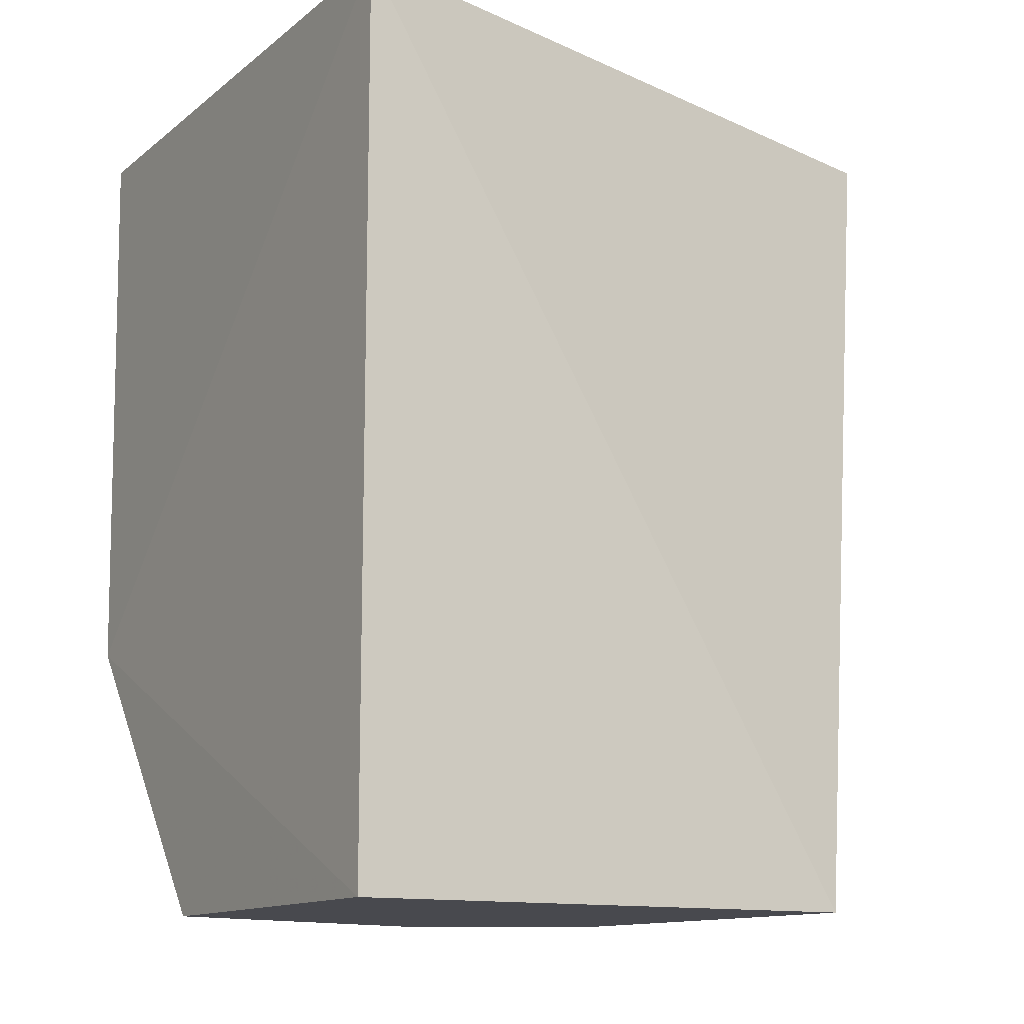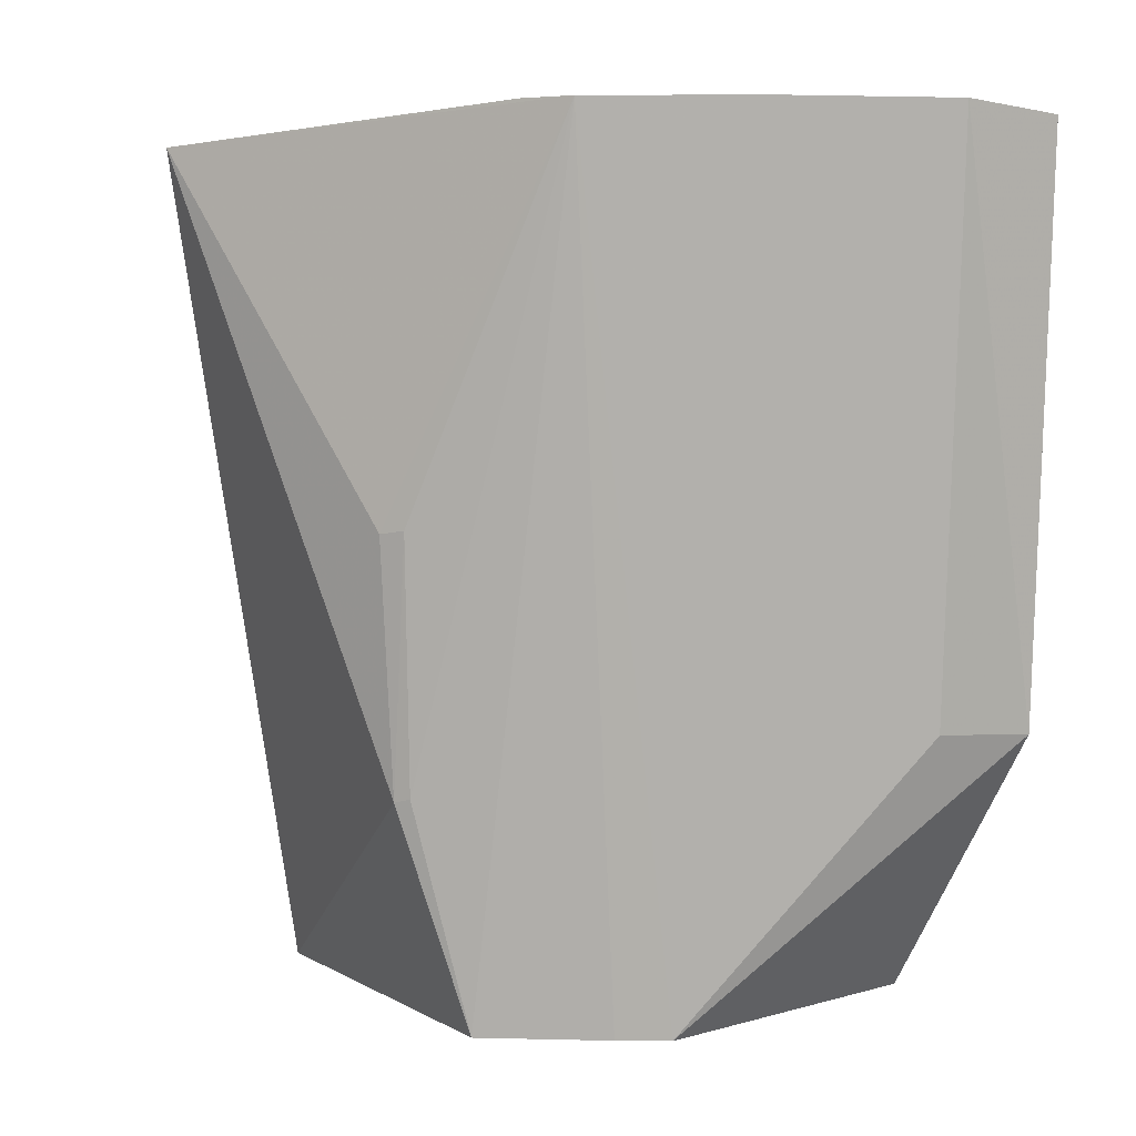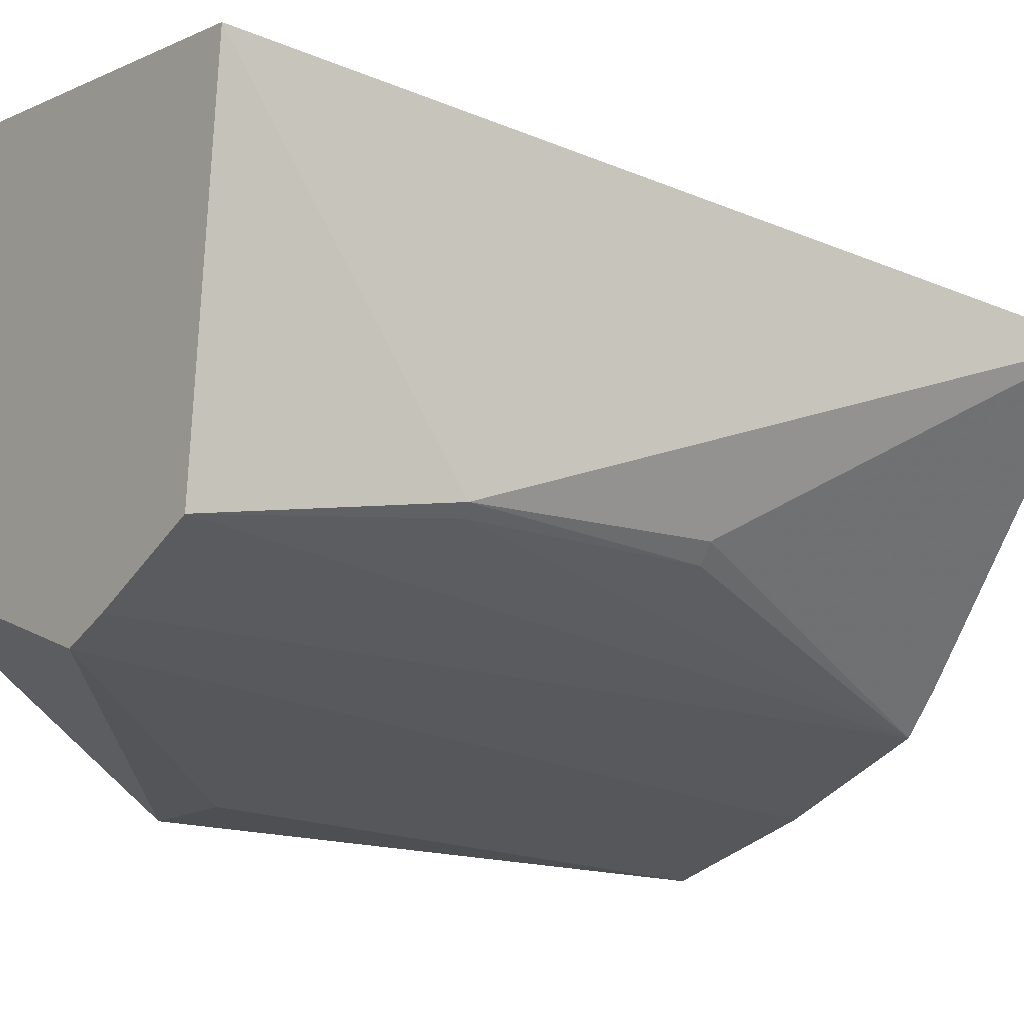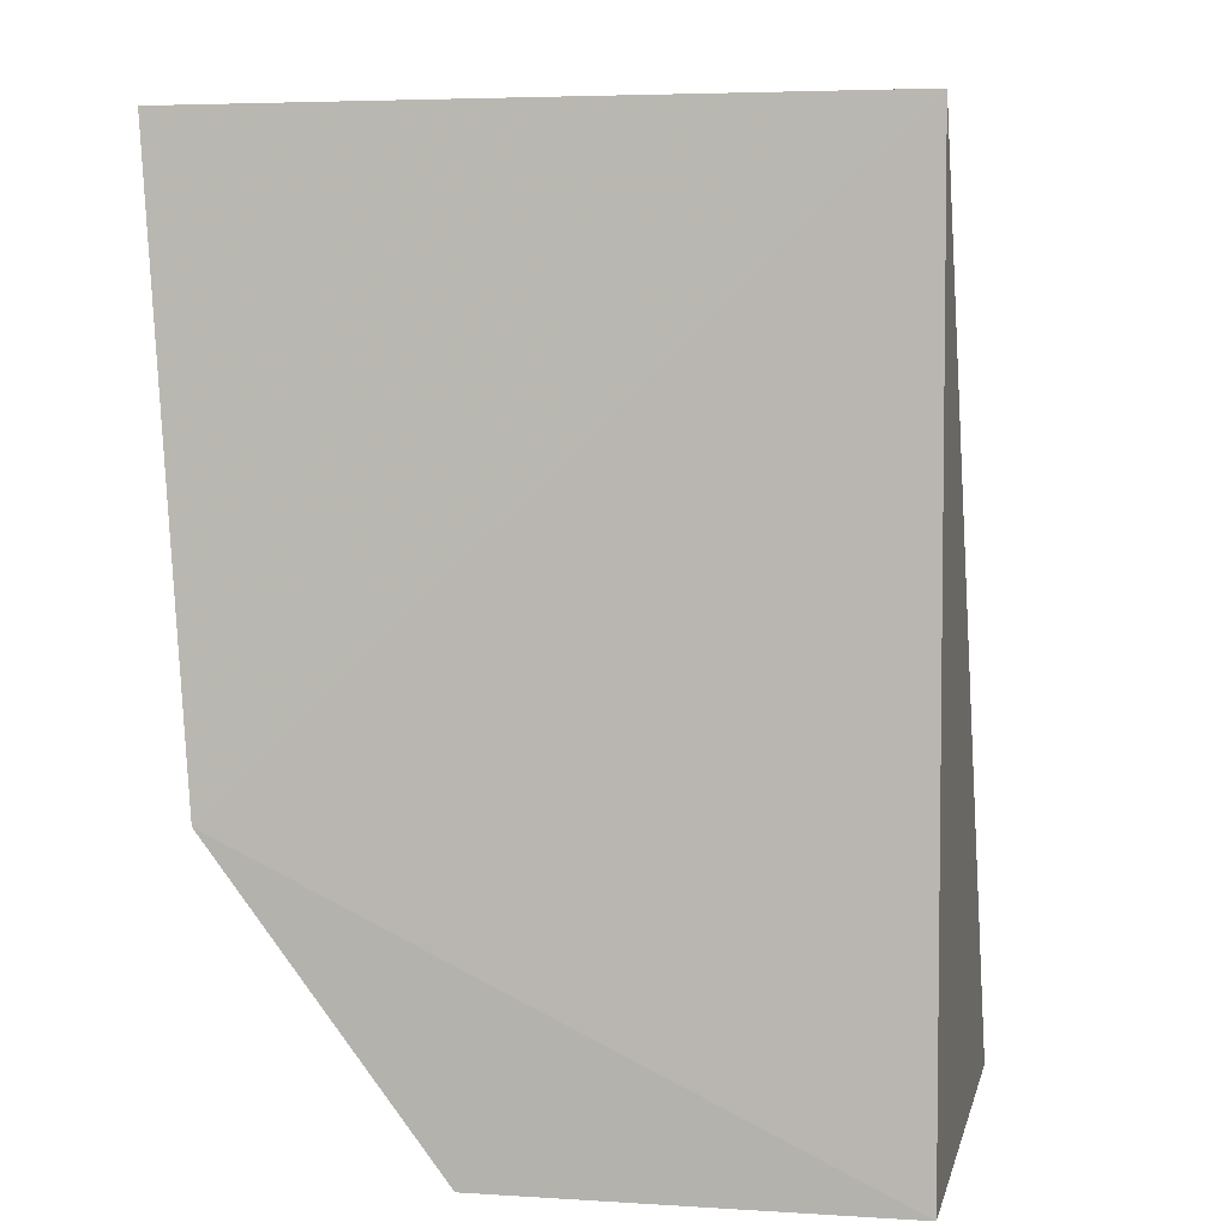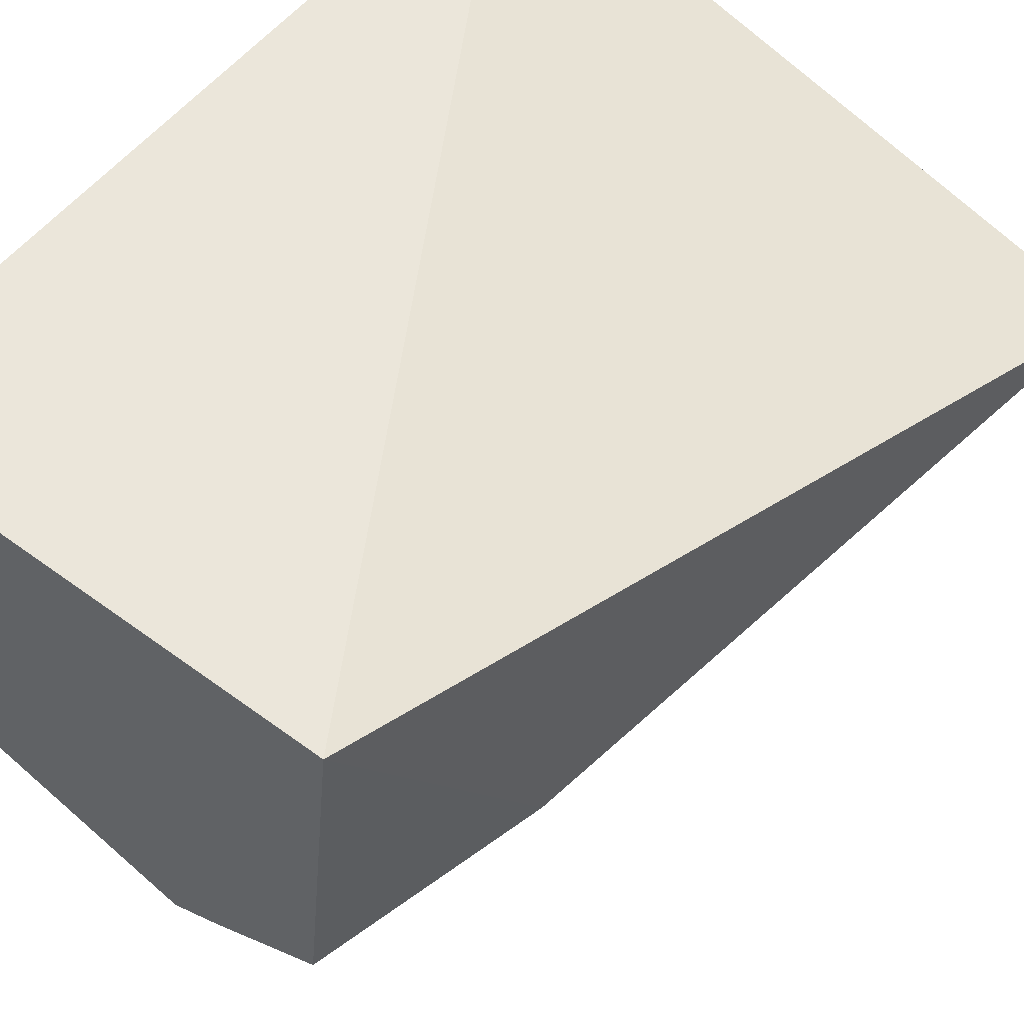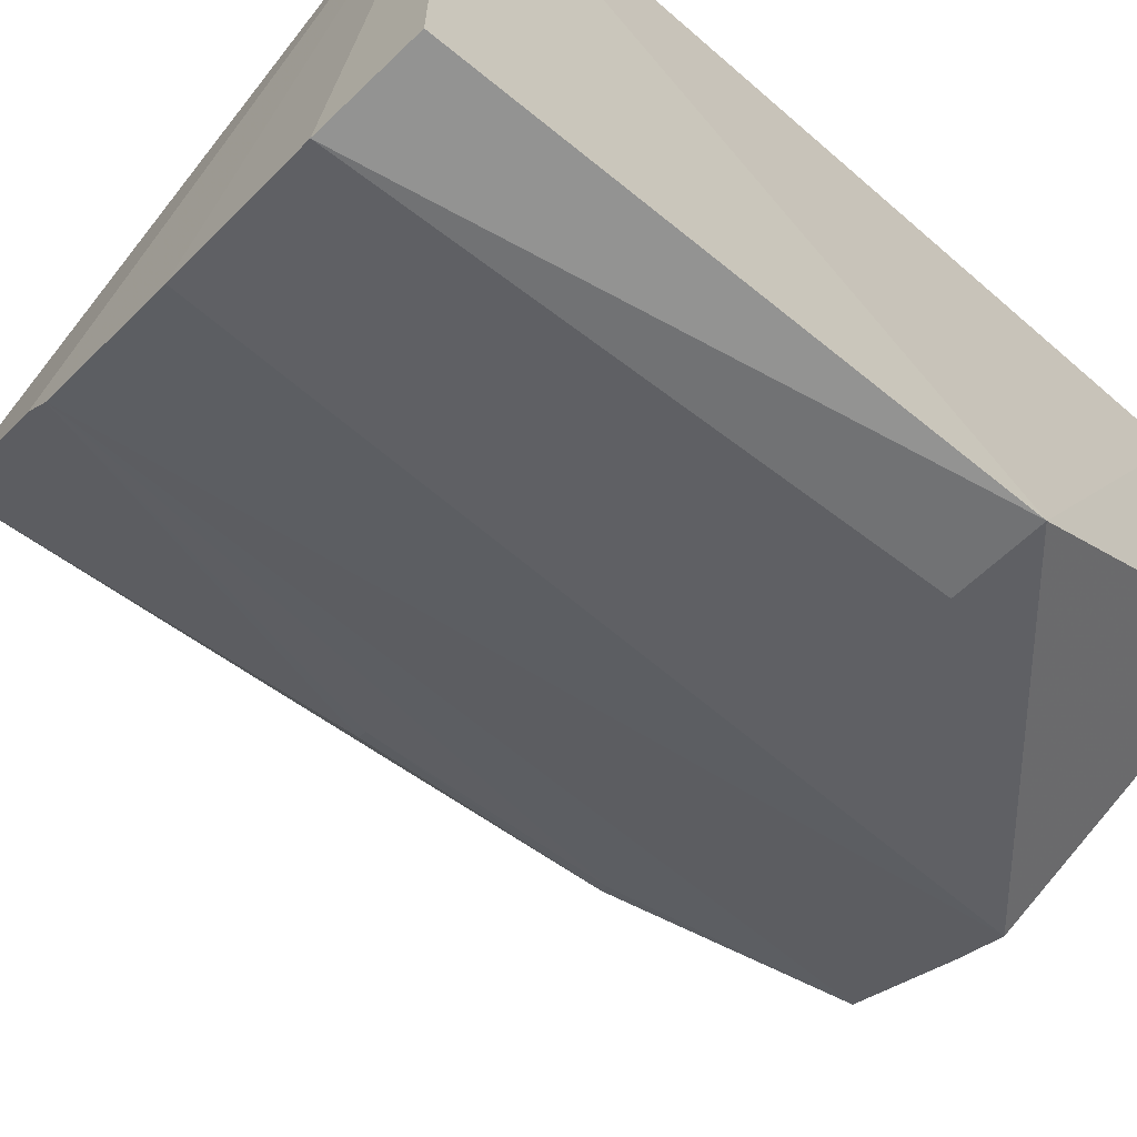
<metadata>
{"format":"obj","ext":"obj","renderer":"f3d","projection":"perspective","resolution":1024,"background":"white","views":[{"elev":-12.7,"azim":149.6,"up":"+Z"},{"elev":5.4,"azim":-25.1,"up":"+Z"},{"elev":-8.8,"azim":-129.9,"up":"+Y"},{"elev":4.6,"azim":101.7,"up":"+Z"},{"elev":54.7,"azim":-142.0,"up":"+Y"},{"elev":-64.7,"azim":48.8,"up":"+Y"}]}
</metadata>
<code>
v -0.0983 -0.4014 -0.1775
v -0.09848 -0.3409 -0.3821
v -0.09629 -0.3917 -0.3136
v -0.09848 -0.25 -0.1776
v -0.263 -0.2902 -0.1825
v -0.09848 -0.25 -0.3821
v -0.2074 -0.3617 -0.175
v -0.2197 -0.25 -0.3821
v -0.1229 -0.4039 -0.1751
v -0.2103 -0.3412 -0.3821
v -0.1619 -0.3899 -0.1748
v -0.2303 -0.338 -0.2681
v -0.2264 -0.3355 -0.3283
v -0.1705 -0.3629 -0.3821
v -0.1993 -0.3722 -0.1749
v -0.1182 -0.3893 -0.3127
v -0.1822 -0.357 -0.3821
v -0.2236 -0.3383 -0.3273
v -0.2263 -0.3426 -0.2671
f 1 3 4
f 6 3 2
f 6 4 3
f 7 4 5
f 8 5 4
f 8 4 6
f 8 6 2
f 9 1 4
f 9 3 1
f 10 8 2
f 11 9 4
f 11 4 7
f 13 5 8
f 13 8 10
f 13 12 5
f 14 9 11
f 14 10 2
f 14 2 3
f 15 11 7
f 15 14 11
f 15 7 5
f 15 5 12
f 16 14 3
f 16 3 9
f 16 9 14
f 17 15 10
f 17 10 14
f 17 14 15
f 18 13 10
f 18 10 15
f 19 18 15
f 19 15 12
f 19 12 13
f 19 13 18

</code>
